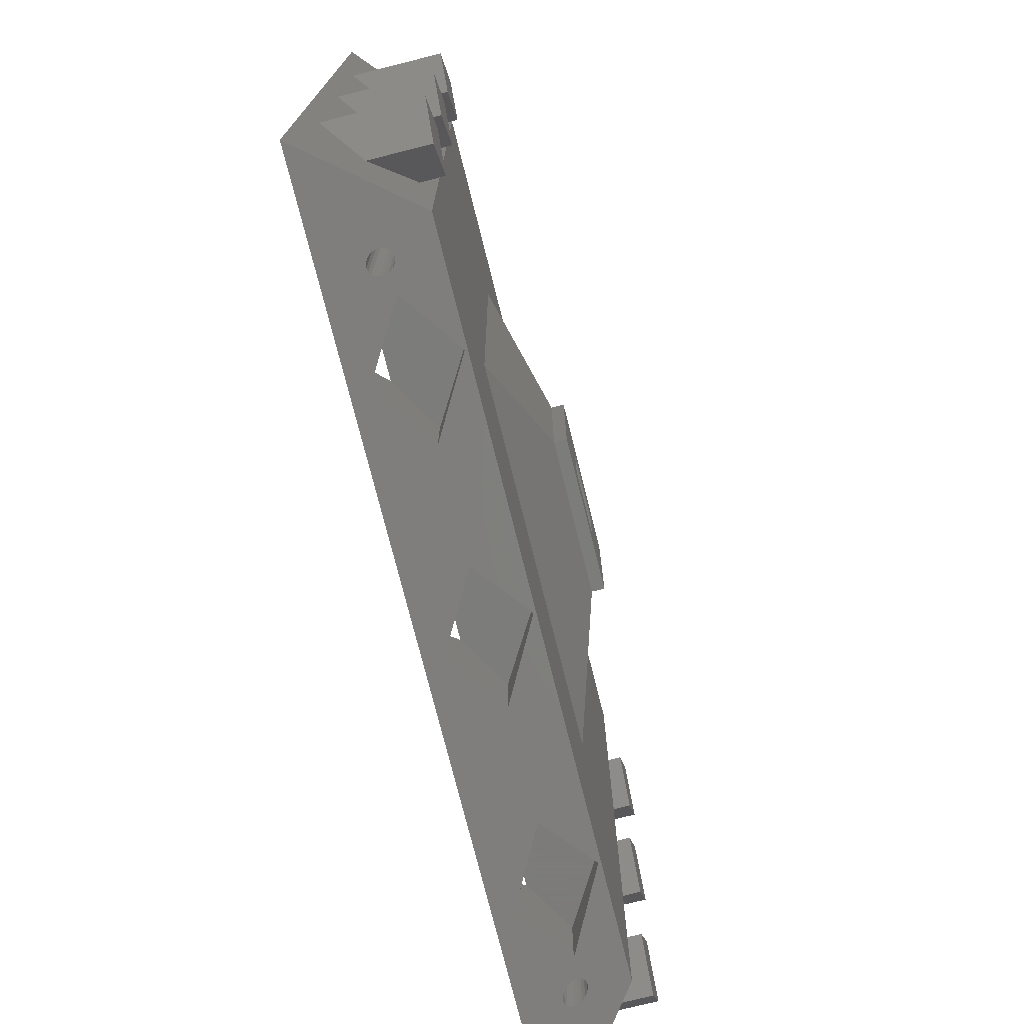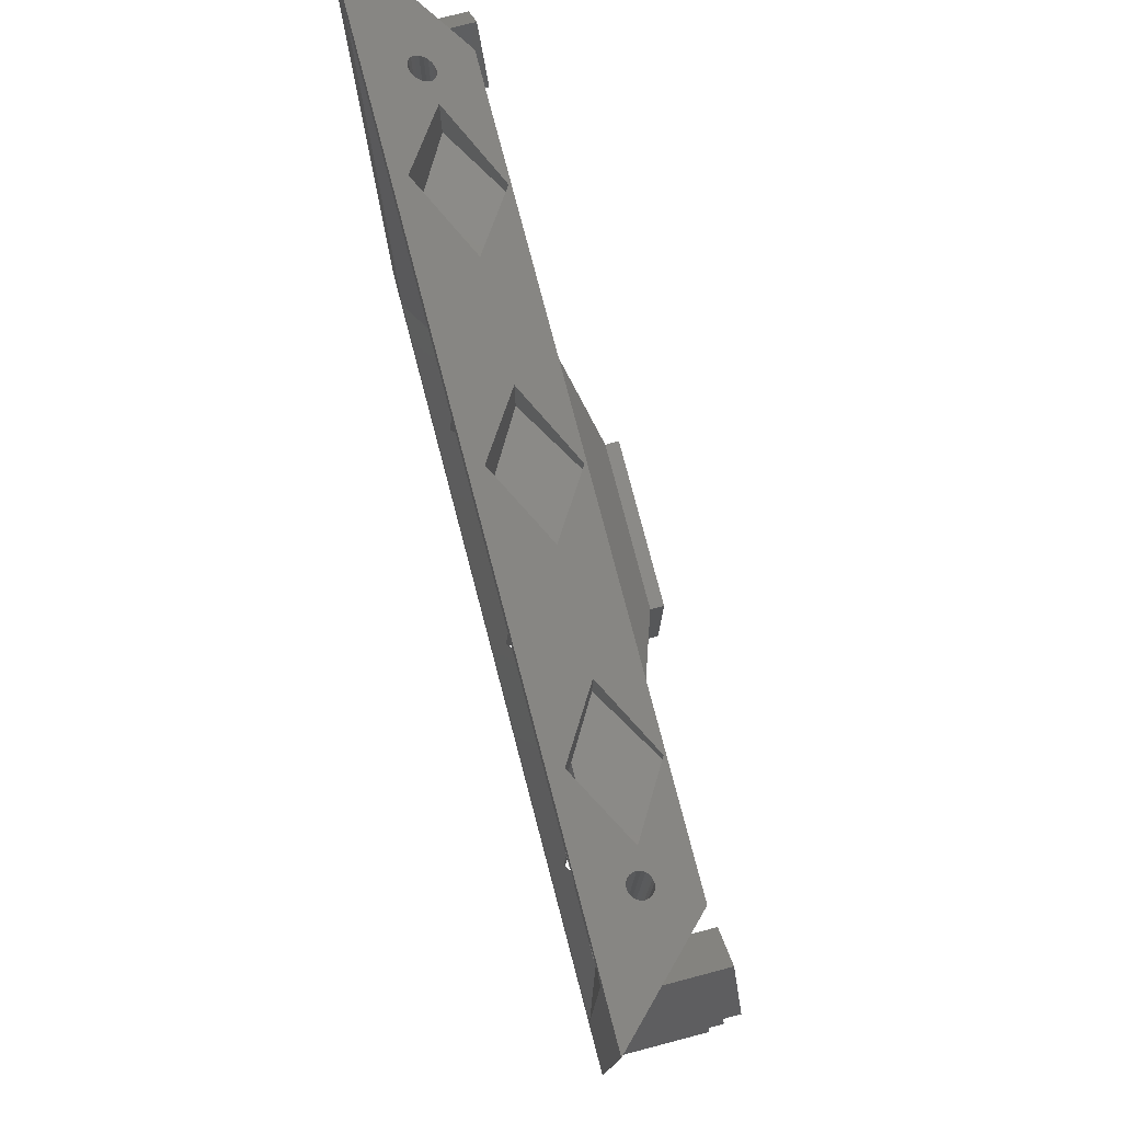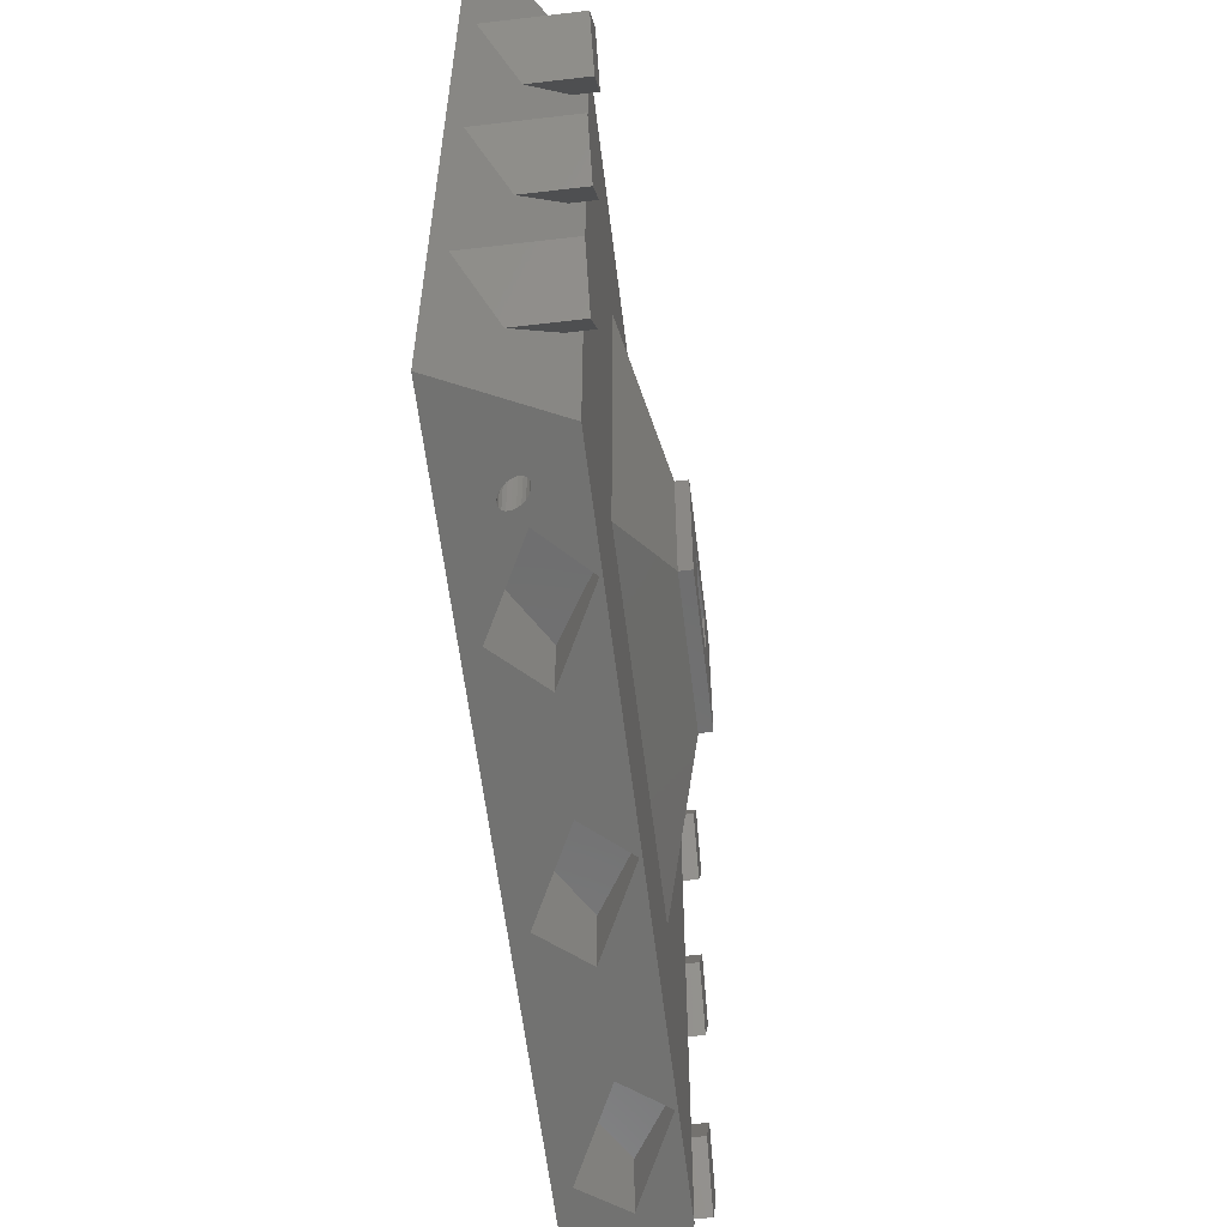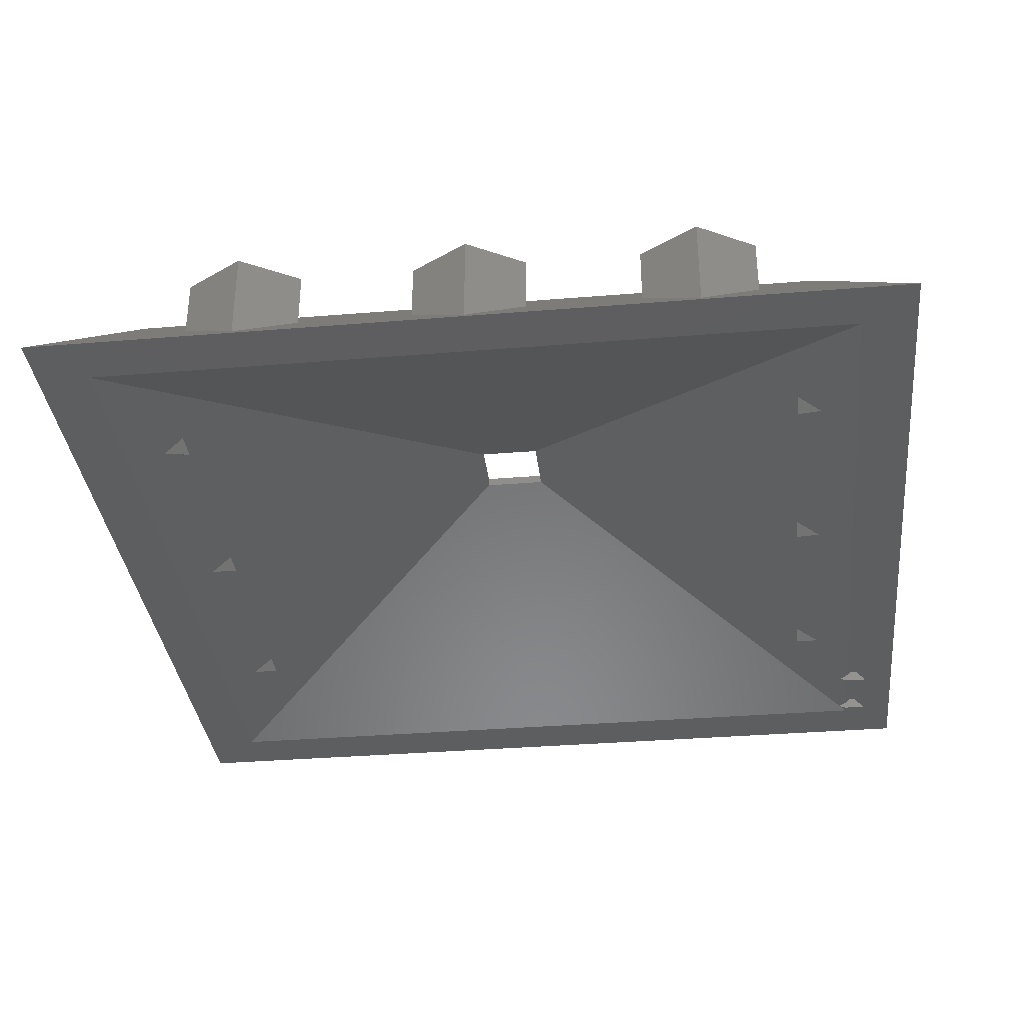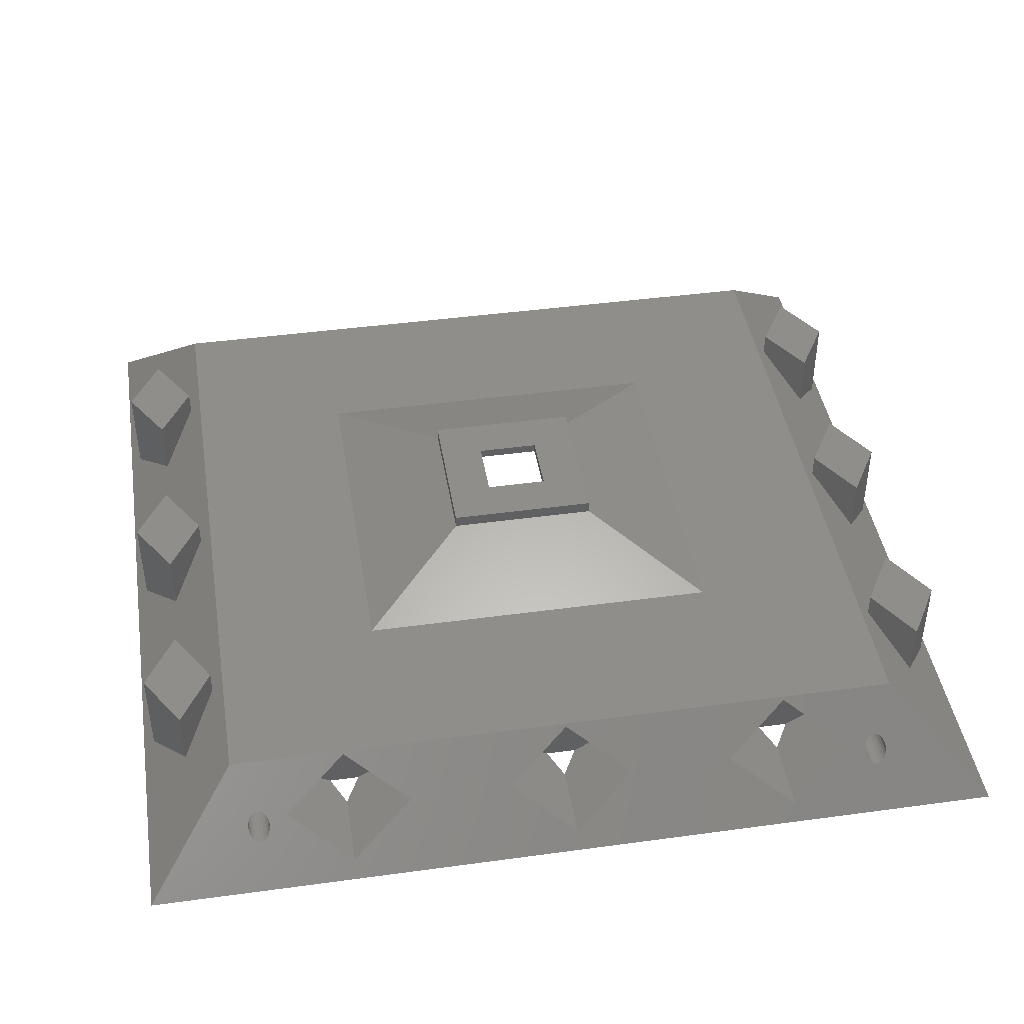
<metadata>
{"format":"stl","ext":"stl","renderer":"f3d","projection":"perspective","resolution":1024,"background":"white","views":[{"elev":-75.2,"azim":-75.9,"up":"+Y"},{"elev":78.5,"azim":-104.7,"up":"+Y"},{"elev":-59.8,"azim":-83.1,"up":"+Y"},{"elev":-34.7,"azim":96.3,"up":"+Z"},{"elev":43.1,"azim":-9.2,"up":"+Z"}]}
</metadata>
<code>
# stl→obj: 242 verts, 516 faces
v 33.36 -33.36 -38
v 38 38 -38
v 38 -38 -38
v -38 38 -38
v -32.75 35.3 -38
v -33.36 -33.36 -38
v -38 -38 -38
v -33.36 33.36 -38
v -24.5 34 -38
v -25.61 33.36 -38
v 33.36 33.36 -38
v -26.75 33.36 -38
v -31.61 33.36 -38
v -30.5 34 -38
v -26.75 35.3 -38
v -32.75 33.36 -38
v -20 36.8 -36.8
v -27.44 34.77 -34.77
v -27.23 34.56 -34.56
v -20 30.2 -30.2
v -30 30 -30
v 30 30 -30
v -25.5 33.5 -33.5
v -28.77 34.56 -34.56
v -28.56 34.77 -34.77
v -28.29 34.9 -34.9
v -28 34.95 -34.95
v 25.5 33.5 -33.5
v 27.23 34.56 -34.56
v 27.44 34.77 -34.77
v -28.95 34 -34
v -28.9 33.71 -33.71
v -27.71 33.1 -33.1
v -27.44 33.23 -33.23
v -28.29 33.1 -33.1
v -28 33.05 -33.05
v -27.23 33.44 -33.44
v -5.5 33.5 -33.5
v -14.5 33.5 -33.5
v -28.56 33.23 -33.23
v -28.77 33.44 -33.44
v -5.645e-15 36.8 -36.8
v -28.9 34.29 -34.29
v -27.71 34.9 -34.9
v -3.876e-15 30.2 -30.2
v -27.1 34.29 -34.29
v 5.5 33.5 -33.5
v 20 36.8 -36.8
v 28.29 34.9 -34.9
v 28 34.95 -34.95
v 14.5 33.5 -33.5
v 27.71 34.9 -34.9
v 20 30.2 -30.2
v 27.71 33.1 -33.1
v 27.1 34.29 -34.29
v 28.56 34.77 -34.77
v 28.77 34.56 -34.56
v 28.9 33.71 -33.71
v 28.95 34 -34
v 28.9 34.29 -34.29
v 27.05 34 -34
v 27.44 33.23 -33.23
v 28.77 33.44 -33.44
v 27.1 33.71 -33.71
v 27.23 33.44 -33.44
v 28.56 33.23 -33.23
v 28.29 33.1 -33.1
v 28 33.05 -33.05
v -27.05 34 -34
v -27.1 33.71 -33.71
v -31 -20 -31
v -30 -30 -30
v -37 20 -37
v -34 25 -34
v -34 5 -34
v -34 15 -34
v -37 3.628e-07 -37
v -31 20 -31
v -34 -15 -34
v -34 -5 -34
v -37 -20 -37
v -31 1.33e-14 -31
v -37 -3.628e-07 -37
v -34 -25 -34
v -20 -36.8 -36.8
v -28.29 -34.9 -34.9
v -28.56 -34.77 -34.77
v -28.77 -33.44 -33.44
v -28.56 -33.23 -33.23
v 27.23 -33.44 -33.44
v 27.44 -33.23 -33.23
v 20 -30.2 -30.2
v -28.29 -33.1 -33.1
v -28 -33.05 -33.05
v 5.5 -33.5 -33.5
v 3.022e-15 -36.8 -36.8
v 20 -36.8 -36.8
v -5.5 -33.5 -33.5
v -14.5 -33.5 -33.5
v -25.5 -33.5 -33.5
v -27.71 -33.1 -33.1
v -27.44 -33.23 -33.23
v -28.77 -34.56 -34.56
v -20 -30.2 -30.2
v -28 -34.95 -34.95
v -27.71 -34.9 -34.9
v 28.77 -34.56 -34.56
v 28.56 -34.77 -34.77
v -28.9 -34.29 -34.29
v -28.95 -34 -34
v -28.9 -33.71 -33.71
v 25.5 -33.5 -33.5
v 27.23 -34.56 -34.56
v 27.1 -34.29 -34.29
v 30 -30 -30
v 3.237e-15 -30.2 -30.2
v 14.5 -33.5 -33.5
v 28.56 -33.23 -33.23
v 28.77 -33.44 -33.44
v 27.05 -34 -34
v 28.95 -34 -34
v 28.9 -34.29 -34.29
v 28.9 -33.71 -33.71
v 27.71 -33.1 -33.1
v 28 -33.05 -33.05
v 28.29 -33.1 -33.1
v 27.1 -33.71 -33.71
v 27.44 -34.77 -34.77
v 28.29 -34.9 -34.9
v 27.71 -34.9 -34.9
v 28 -34.95 -34.95
v -27.23 -33.44 -33.44
v -27.44 -34.77 -34.77
v -27.23 -34.56 -34.56
v -27.1 -34.29 -34.29
v -27.05 -34 -34
v -27.1 -33.71 -33.71
v 31 20 -31
v 31 3.57e-15 -31
v 34 25 -34
v 37 20 -37
v 34 5 -34
v 37 3.628e-07 -37
v 34 15 -34
v 37 -20 -37
v 34 -25 -34
v 31 -20 -31
v 34 -15 -34
v 37 -3.628e-07 -37
v 34 -5 -34
v -30.5 34 -37
v -32.75 35.3 -37
v -32.75 32.7 -37
v -32.75 32.7 -37.77
v -32.75 32.75 -37.77
v -32.72 32.72 -37.76
v -26.75 32.7 -37.75
v -20 30.19 -36.8
v 2.7 2.7 -26.39
v -2.7 2.7 -26.39
v -21.29 28.15 -36.03
v -18.71 28.15 -36.03
v -4.607e-15 30.19 -36.8
v 1.286 28.15 -36.03
v -1.286 28.15 -36.03
v 20 30.19 -36.8
v 21.29 28.15 -36.03
v 18.71 28.15 -36.03
v -26.75 35.3 -37
v -26.75 32.7 -37
v -24.5 34 -37
v 2.7 -2.7 -26.39
v -21.29 -28.15 -36.03
v -2.7 -2.7 -26.39
v -20 -30.19 -36.8
v -18.71 -28.15 -36.03
v 2.503e-15 -30.19 -36.8
v -1.286 -28.15 -36.03
v 1.286 -28.15 -36.03
v 21.29 -28.15 -36.03
v 20 -30.19 -36.8
v 18.71 -28.15 -36.03
v -15.83 -15.83 -30
v 15.83 15.83 -30
v 15.83 -15.83 -30
v -15.83 15.83 -30
v -25.5 28.15 -33.5
v -20 28.15 -30.2
v -14.5 28.15 -33.5
v -5.5 28.15 -33.5
v -3.554e-15 28.15 -30.2
v 5.5 28.15 -33.5
v 14.5 28.15 -33.5
v 20 28.15 -30.2
v 25.5 28.15 -33.5
v -34 25 -29
v -37 20 -29
v -34 15 -29
v -31 20 -29
v -37 1.425e-14 -37
v -34 5 -29
v -37 1.425e-14 -29
v -34 -5 -29
v -31 1.33e-14 -29
v -34 -15 -29
v -37 -20 -29
v -34 -25 -29
v -31 -20 -29
v -25.5 -28.15 -33.5
v -20 -28.15 -30.2
v -14.5 -28.15 -33.5
v -5.5 -28.15 -33.5
v 3.076e-15 -28.15 -30.2
v 5.5 -28.15 -33.5
v 14.5 -28.15 -33.5
v 20 -28.15 -30.2
v 25.5 -28.15 -33.5
v 34 25 -29
v 31 20 -29
v 34 15 -29
v 37 20 -29
v 34 5 -29
v 31 3.57e-15 -29
v 34 -5 -29
v 37 2.628e-15 -37
v 37 2.628e-15 -29
v 34 -15 -29
v 31 -20 -29
v 34 -25 -29
v 37 -20 -29
v -6.5 6.5 -26.66
v -6.5 -6.5 -26.66
v 6.5 -6.5 -26.66
v 6.5 6.5 -26.66
v 2.7 2.7 -25.6
v -2.7 2.7 -25.6
v -2.7 -2.7 -25.6
v 2.7 -2.7 -25.6
v -6.5 6.5 -25.6
v 6.5 6.5 -25.6
v -6.5 -6.5 -25.6
v 6.5 -6.5 -25.6
f 1 2 3
f 4 2 5
f 6 7 8
f 9 2 10
f 4 5 8
f 4 8 7
f 10 2 11
f 7 6 3
f 11 2 1
f 6 1 3
f 12 13 14
f 15 2 9
f 5 2 15
f 12 5 15
f 12 14 5
f 8 5 16
f 17 18 19
f 20 21 22
f 23 21 20
f 4 24 25
f 4 25 26
f 4 26 27
f 28 29 30
f 31 21 32
f 33 21 34
f 35 21 36
f 36 21 33
f 34 21 37
f 20 38 39
f 40 21 35
f 41 21 40
f 32 21 41
f 42 39 38
f 4 21 31
f 4 31 43
f 4 43 24
f 37 21 23
f 4 27 17
f 4 17 2
f 17 27 44
f 38 20 45
f 17 19 46
f 45 20 22
f 17 44 18
f 47 48 42
f 17 42 2
f 49 2 50
f 48 47 51
f 30 52 48
f 53 45 22
f 52 2 48
f 53 22 28
f 54 28 22
f 47 45 53
f 55 29 28
f 2 52 50
f 56 2 49
f 57 2 56
f 58 22 59
f 2 57 60
f 2 60 22
f 60 59 22
f 55 28 61
f 62 28 54
f 58 63 22
f 64 28 65
f 63 66 22
f 65 28 62
f 66 67 22
f 67 68 22
f 68 54 22
f 61 28 64
f 39 42 17
f 17 46 69
f 17 69 70
f 17 70 37
f 17 37 23
f 51 47 53
f 48 2 42
f 28 30 48
f 71 7 72
f 4 7 73
f 4 73 74
f 4 74 21
f 75 76 77
f 21 78 72
f 79 80 81
f 73 7 77
f 73 77 76
f 82 78 75
f 78 82 72
f 77 7 83
f 83 7 81
f 71 82 79
f 80 79 82
f 84 7 71
f 82 71 72
f 81 7 84
f 78 21 74
f 83 81 80
f 76 75 78
f 85 7 3
f 86 87 7
f 72 7 88
f 72 88 89
f 90 91 92
f 72 89 93
f 72 93 94
f 95 96 97
f 96 98 99
f 100 101 102
f 101 72 94
f 100 72 101
f 87 103 7
f 100 104 72
f 105 7 106
f 107 108 3
f 103 109 7
f 97 96 3
f 110 7 109
f 111 7 110
f 88 7 111
f 104 99 98
f 112 113 114
f 115 72 104
f 99 85 96
f 96 85 3
f 106 7 85
f 98 116 104
f 115 104 116
f 117 92 116
f 116 95 117
f 118 119 3
f 115 116 92
f 105 86 7
f 114 120 112
f 92 112 90
f 121 122 3
f 115 92 91
f 123 121 3
f 115 91 124
f 119 123 3
f 115 124 125
f 115 126 3
f 115 125 126
f 126 118 3
f 120 127 112
f 122 107 3
f 112 128 113
f 108 129 3
f 128 97 130
f 129 131 3
f 131 130 3
f 112 97 128
f 130 97 3
f 90 112 127
f 102 132 100
f 97 117 95
f 85 133 106
f 85 134 133
f 85 135 134
f 85 136 135
f 85 137 136
f 85 132 137
f 85 100 132
f 138 22 115
f 139 138 115
f 2 22 138
f 2 138 140
f 3 2 141
f 142 143 141
f 139 142 144
f 145 146 3
f 141 144 142
f 147 148 149
f 3 141 143
f 3 143 149
f 147 149 150
f 146 147 115
f 145 149 148
f 3 149 145
f 3 146 115
f 144 138 139
f 140 141 2
f 147 139 115
f 150 139 147
f 14 151 152
f 5 14 152
f 152 153 154
f 16 152 155
f 155 152 154
f 5 152 16
f 151 14 153
f 153 14 13
f 153 13 156
f 153 156 154
f 12 157 13
f 11 157 10
f 158 157 11
f 13 157 159
f 13 159 160
f 13 160 156
f 159 157 161
f 159 161 162
f 163 11 164
f 161 157 158
f 163 158 11
f 159 162 165
f 159 165 164
f 166 164 11
f 165 162 163
f 166 11 167
f 159 164 168
f 159 168 167
f 159 167 11
f 168 164 166
f 158 163 162
f 169 170 157
f 15 169 12
f 12 169 157
f 9 171 169
f 15 9 169
f 171 9 170
f 170 9 10
f 170 10 157
f 1 172 11
f 11 172 159
f 173 6 172
f 172 6 174
f 175 6 173
f 176 173 172
f 1 6 175
f 177 176 178
f 178 176 172
f 179 178 172
f 1 175 177
f 180 1 181
f 182 179 172
f 181 179 182
f 180 182 172
f 1 179 181
f 1 180 172
f 179 1 177
f 176 177 175
f 154 156 160
f 154 160 174
f 154 174 6
f 154 6 155
f 6 8 155
f 16 155 8
f 183 21 72
f 184 185 22
f 186 21 183
f 22 21 186
f 22 186 184
f 115 185 72
f 115 22 185
f 185 183 72
f 43 109 103
f 24 43 103
f 103 87 25
f 24 103 25
f 31 110 109
f 43 31 109
f 32 111 110
f 31 32 110
f 41 88 111
f 32 41 111
f 89 88 40
f 40 88 41
f 93 89 35
f 35 89 40
f 94 93 36
f 36 93 35
f 101 94 33
f 33 94 36
f 102 101 34
f 34 101 33
f 132 102 37
f 37 102 34
f 132 37 137
f 137 37 70
f 137 70 136
f 136 70 69
f 136 69 135
f 135 69 46
f 135 46 134
f 134 46 19
f 133 134 19
f 18 133 19
f 106 133 18
f 44 106 18
f 105 106 44
f 27 105 44
f 86 105 27
f 26 86 27
f 87 86 26
f 25 87 26
f 187 161 158
f 23 187 17
f 17 187 158
f 188 187 20
f 20 187 23
f 189 188 39
f 39 188 20
f 158 162 189
f 17 158 39
f 39 158 189
f 190 165 163
f 38 190 42
f 42 190 163
f 191 190 45
f 45 190 38
f 192 191 47
f 47 191 45
f 163 164 192
f 42 163 47
f 47 163 192
f 193 168 166
f 51 193 48
f 48 193 166
f 194 193 53
f 53 193 51
f 195 194 28
f 28 194 53
f 166 167 195
f 48 166 28
f 28 166 195
f 55 114 113
f 29 55 113
f 113 128 30
f 29 113 30
f 61 120 114
f 55 61 114
f 64 127 120
f 61 64 120
f 65 90 127
f 64 65 127
f 91 90 62
f 62 90 65
f 124 91 54
f 54 91 62
f 125 124 68
f 68 124 54
f 126 125 67
f 67 125 68
f 118 126 66
f 66 126 67
f 119 118 63
f 63 118 66
f 119 63 123
f 123 63 58
f 123 58 121
f 121 58 59
f 121 59 122
f 122 59 60
f 122 60 107
f 107 60 57
f 108 107 57
f 56 108 57
f 129 108 56
f 49 129 56
f 131 129 49
f 50 131 49
f 130 131 50
f 52 130 50
f 128 130 52
f 30 128 52
f 74 73 196
f 196 73 197
f 197 73 76
f 197 76 198
f 76 78 199
f 198 76 199
f 78 74 196
f 199 78 196
f 200 77 83
f 75 77 201
f 201 77 200
f 201 200 202
f 200 83 202
f 202 83 80
f 202 80 203
f 80 82 204
f 203 80 204
f 82 75 201
f 204 82 201
f 79 81 205
f 205 81 206
f 206 81 84
f 206 84 207
f 84 71 208
f 207 84 208
f 71 79 205
f 208 71 205
f 100 85 175
f 209 100 173
f 173 100 175
f 104 100 210
f 210 100 209
f 175 85 99
f 176 175 211
f 211 175 99
f 99 104 211
f 211 104 210
f 98 96 177
f 212 98 178
f 178 98 177
f 116 98 213
f 213 98 212
f 177 96 95
f 179 177 214
f 214 177 95
f 95 116 214
f 214 116 213
f 117 97 181
f 215 117 182
f 182 117 181
f 92 117 216
f 216 117 215
f 181 97 112
f 180 181 217
f 217 181 112
f 112 92 217
f 217 92 216
f 140 138 218
f 218 138 219
f 138 144 219
f 219 144 220
f 144 141 220
f 220 141 221
f 141 140 218
f 221 141 218
f 142 139 222
f 222 139 223
f 139 150 223
f 223 150 224
f 149 225 226
f 150 149 224
f 224 149 226
f 149 143 225
f 143 142 222
f 225 143 226
f 226 143 222
f 148 147 227
f 227 147 228
f 147 146 228
f 228 146 229
f 146 145 229
f 229 145 230
f 145 148 227
f 230 145 227
f 151 153 152
f 189 162 188
f 188 162 161
f 188 161 187
f 192 164 191
f 191 164 165
f 191 165 190
f 195 167 194
f 194 167 168
f 194 168 193
f 171 170 169
f 173 176 211
f 209 173 210
f 210 173 211
f 178 179 214
f 212 178 213
f 213 178 214
f 182 180 217
f 215 182 216
f 216 182 217
f 231 186 183
f 232 231 183
f 185 232 183
f 233 232 185
f 184 234 233
f 185 184 233
f 184 186 231
f 234 184 231
f 199 196 197
f 198 199 197
f 204 201 202
f 203 204 202
f 208 205 206
f 207 208 206
f 221 218 219
f 220 221 219
f 226 222 223
f 224 226 223
f 230 227 228
f 229 230 228
f 160 159 235
f 236 160 235
f 237 174 160
f 236 237 160
f 172 238 159
f 159 238 235
f 172 174 238
f 238 174 237
f 239 240 231
f 231 240 234
f 239 231 241
f 241 231 232
f 242 241 232
f 233 242 232
f 234 240 242
f 233 234 242
f 236 239 241
f 235 240 236
f 237 236 241
f 240 239 236
f 242 240 235
f 242 238 241
f 242 235 238
f 238 237 241

</code>
